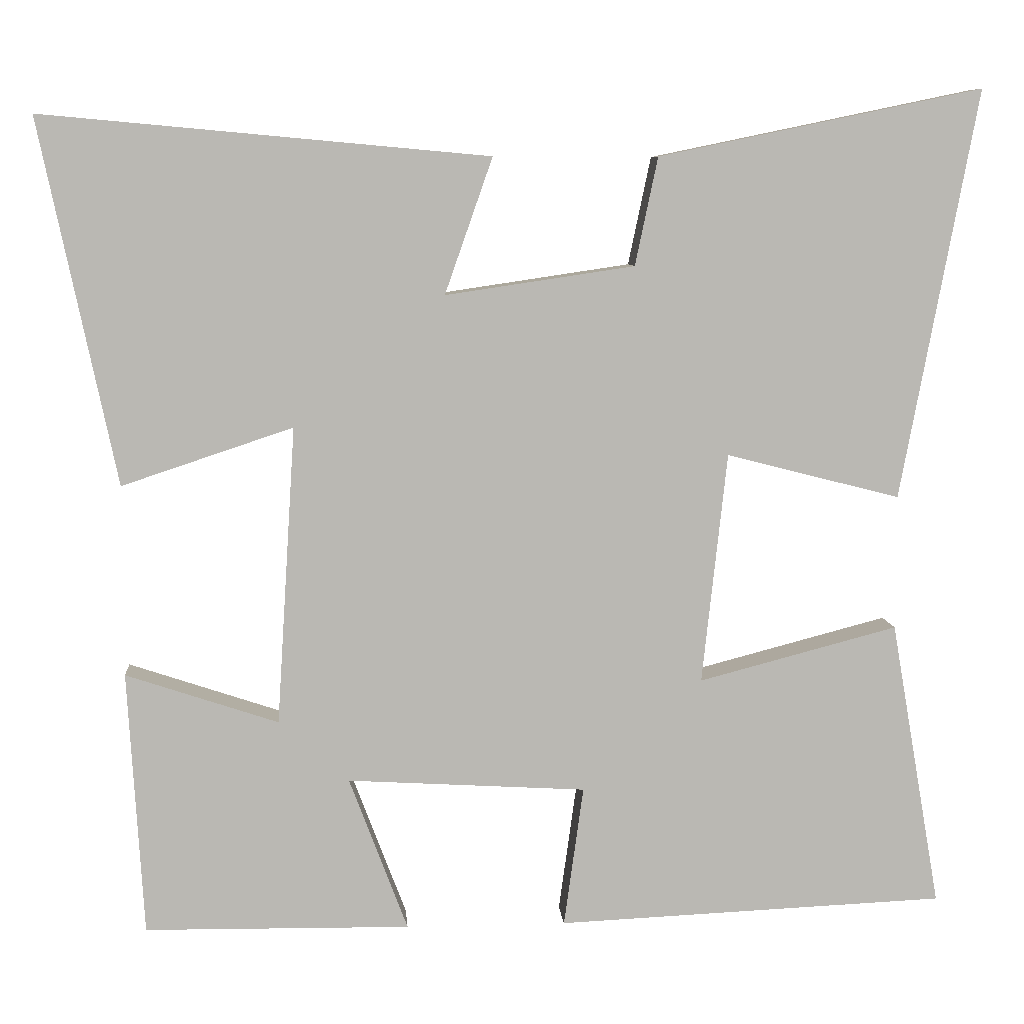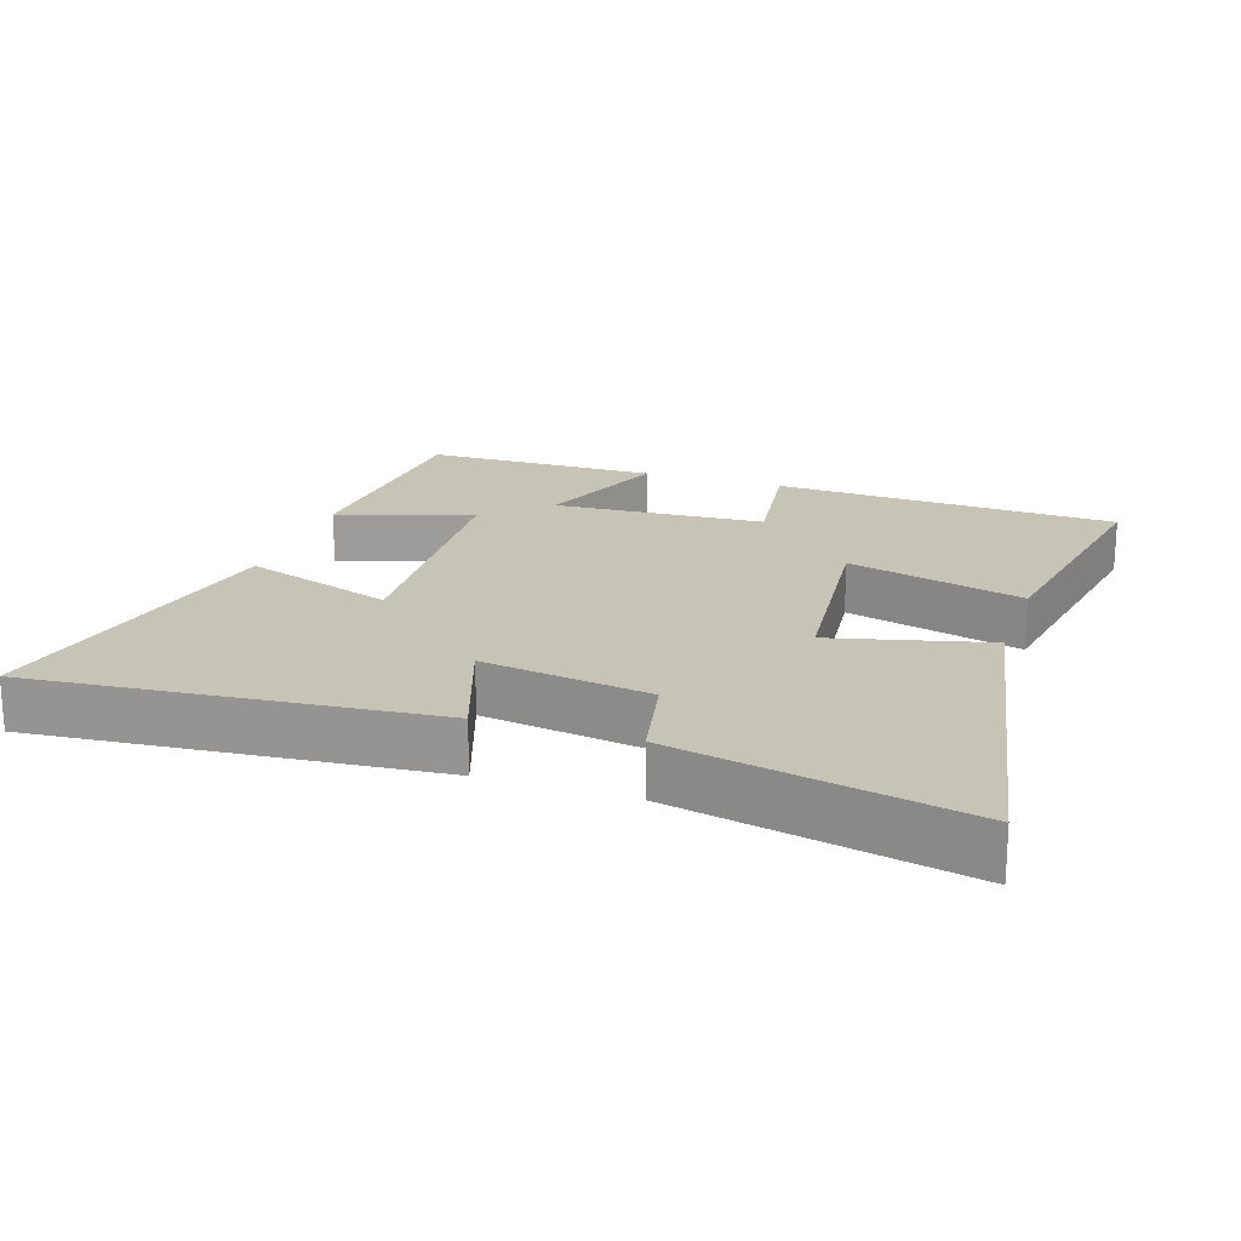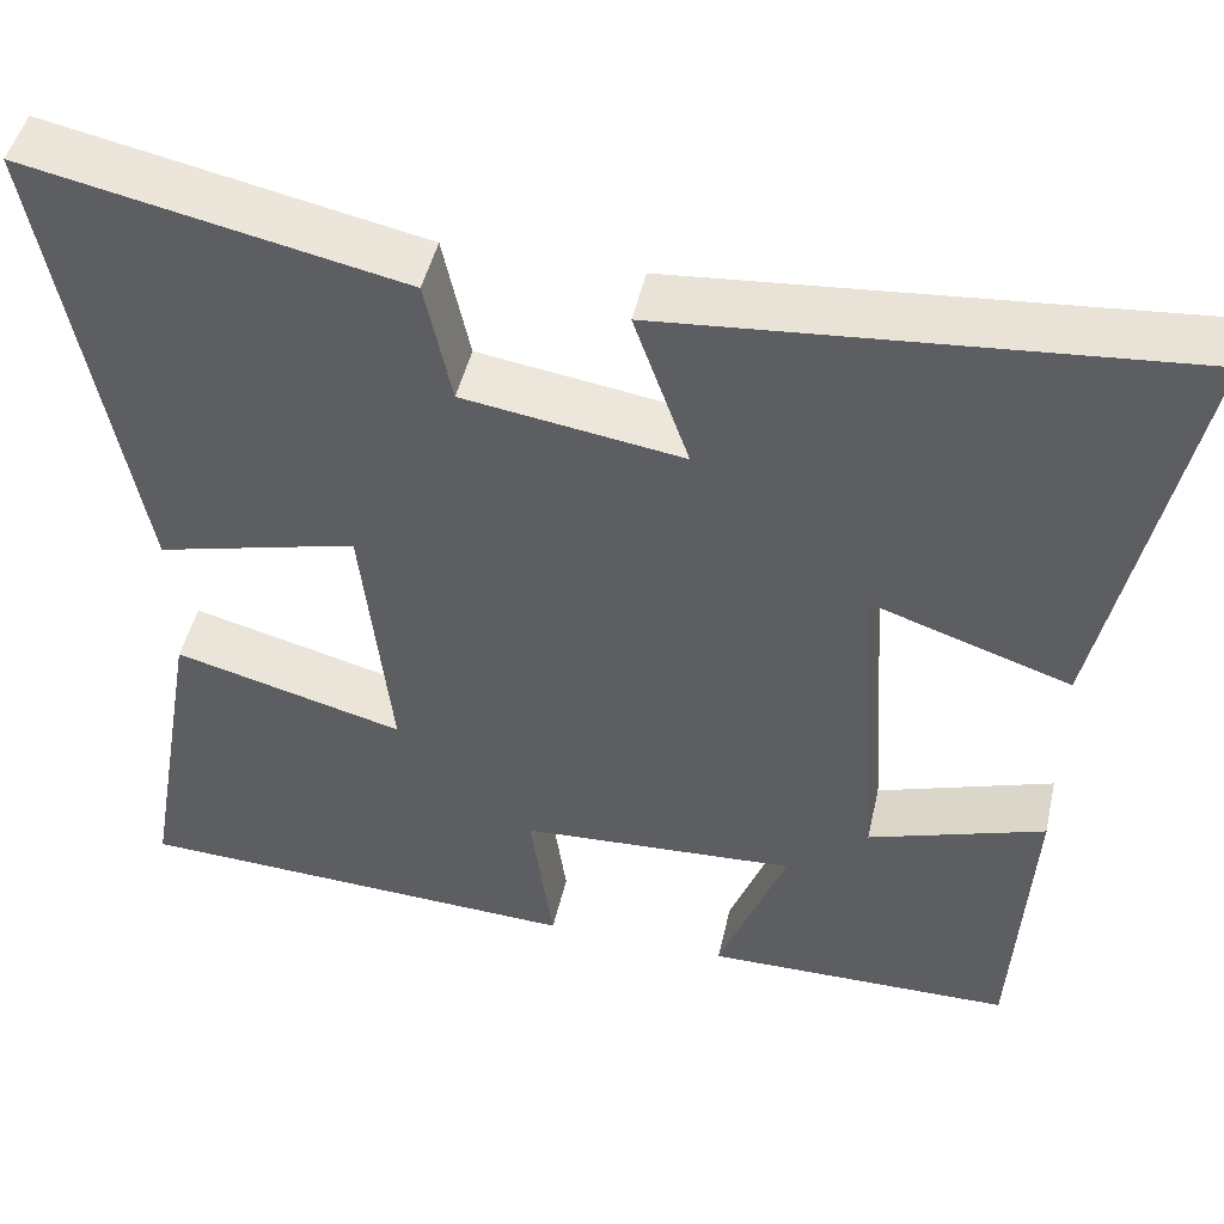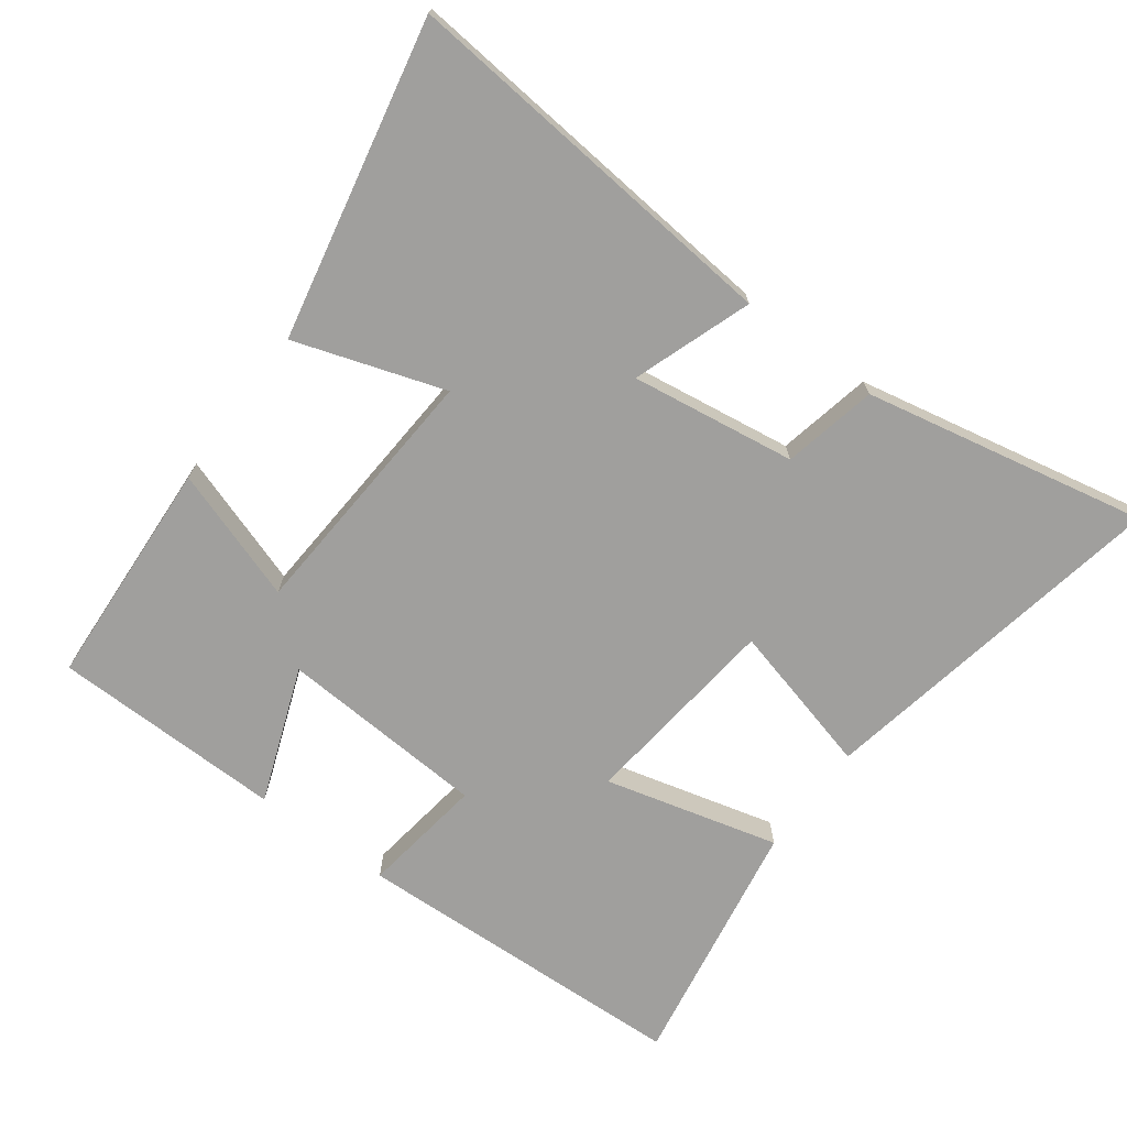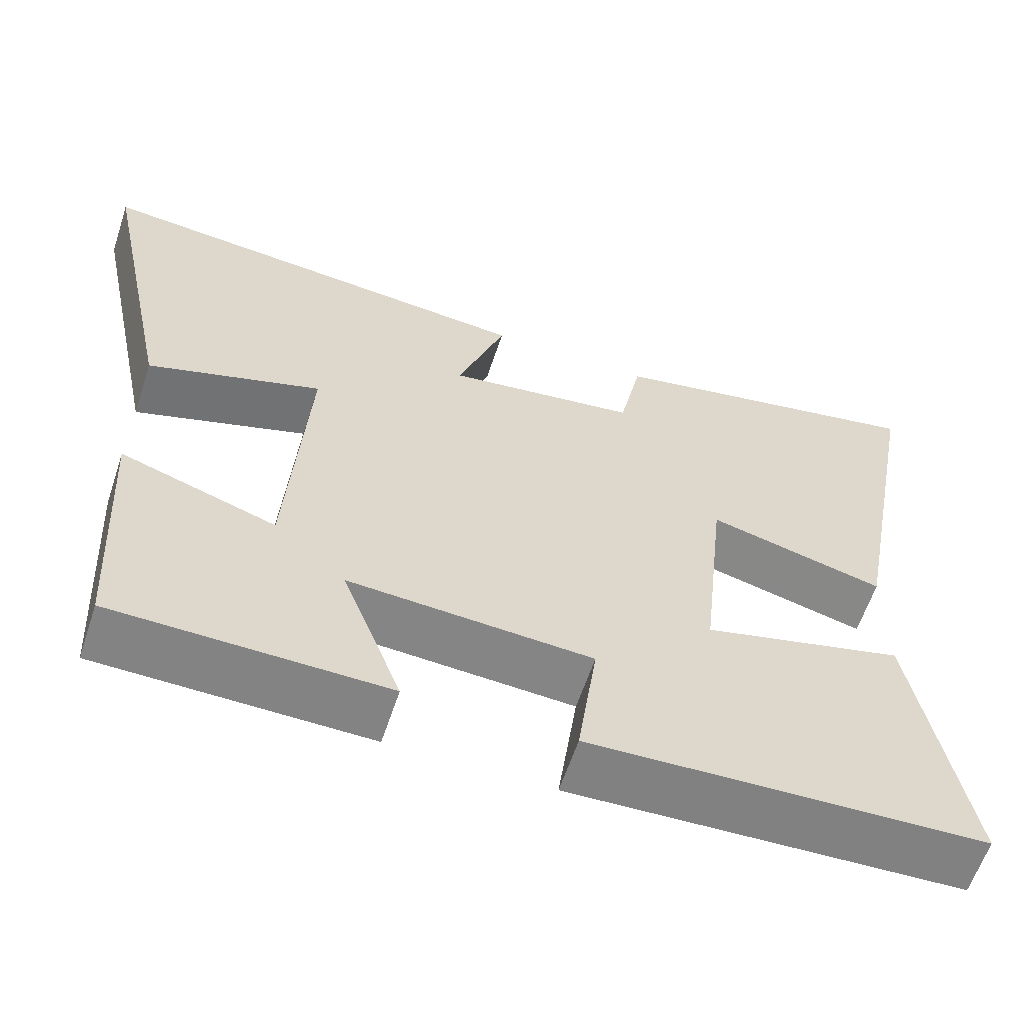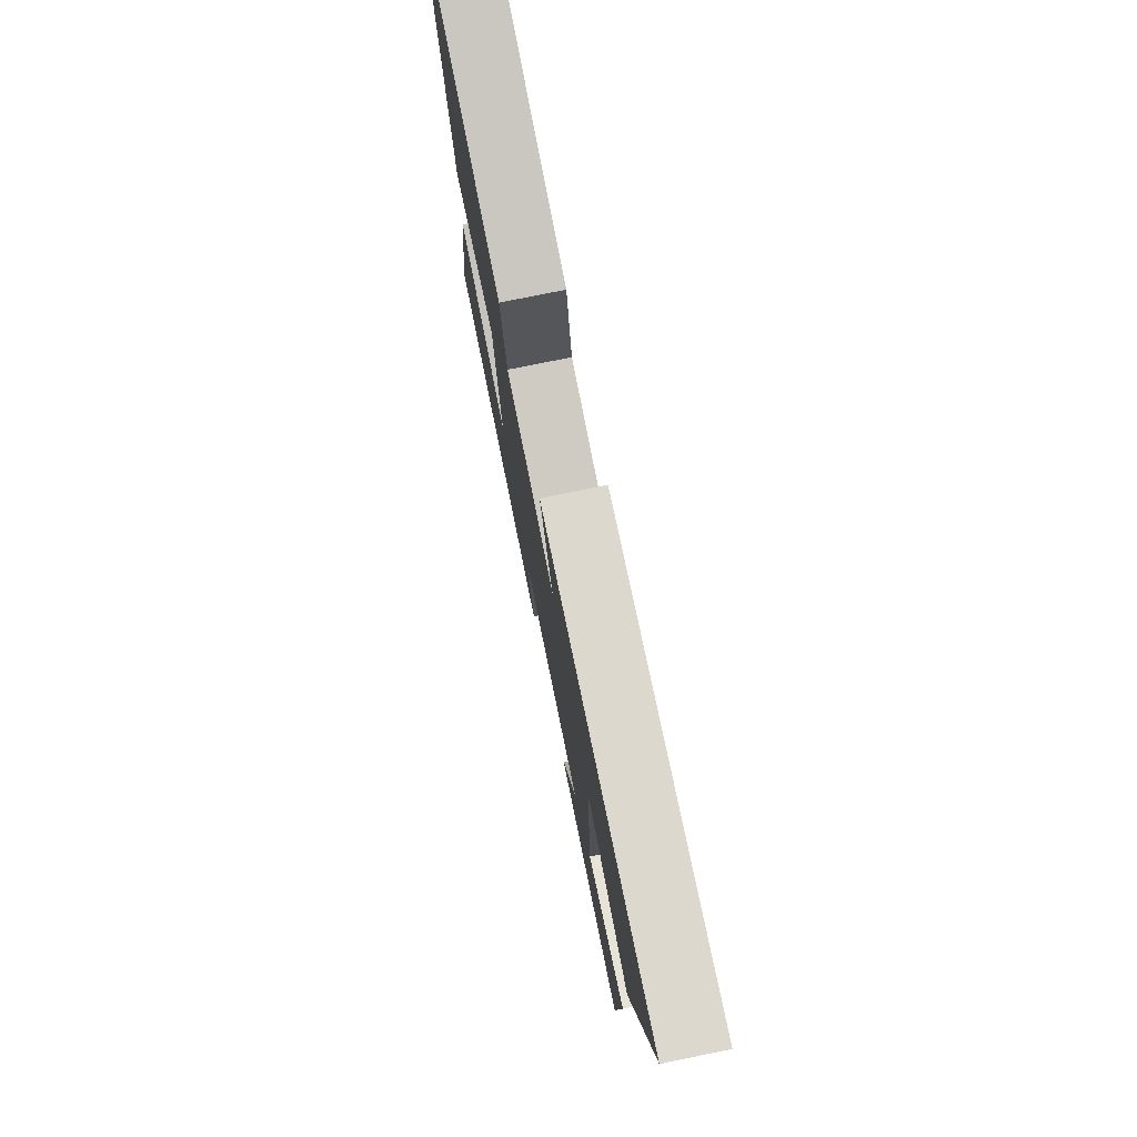
<metadata>
{"format":"obj","ext":"obj","renderer":"f3d","projection":"perspective","resolution":1024,"background":"white","views":[{"elev":7.8,"azim":-4.4,"up":"+Z"},{"elev":19.7,"azim":18.6,"up":"+Y"},{"elev":47.2,"azim":-167.3,"up":"+Z"},{"elev":-71.4,"azim":-36.7,"up":"+Y"},{"elev":-61.1,"azim":-18.3,"up":"+Z"},{"elev":77.0,"azim":-101.5,"up":"+Z"}]}
</metadata>
<code>
v -0.598 0.07 0.552
v -0.027 0.07 0.5
v -0.088 0.07 0.326
v 0.154 0.07 0.362
v 0.183 0.07 0.5
v 0.598 0.07 0.586
v 0.5 0.07 0.062
v 0.277 0.07 0.119
v 0.245 0.07 -0.177
v 0.5 0.07 -0.11
v 0.564 0.07 -0.478
v 0.066 0.07 -0.5
v 0.091 0.07 -0.32
v -0.215 0.07 -0.302
v -0.14 0.07 -0.5
v -0.48 0.07 -0.496
v -0.5 0.07 -0.158
v -0.305 0.07 -0.223
v -0.281 0.07 0.159
v -0.5 0.07 0.086
v -0.598 0 0.552
v -0.027 0 0.5
v -0.088 0 0.326
v 0.154 0 0.362
v 0.183 0 0.5
v 0.598 0 0.586
v 0.5 0 0.062
v 0.277 0 0.119
v 0.245 0 -0.177
v 0.5 0 -0.11
v 0.564 0 -0.478
v 0.066 0 -0.5
v 0.091 0 -0.32
v -0.215 0 -0.302
v -0.14 0 -0.5
v -0.48 0 -0.496
v -0.5 0 -0.158
v -0.305 0 -0.223
v -0.281 0 0.159
v -0.5 0 0.086
f 1 2 3
f 20 1 3
f 19 20 3
f 18 19 3 4
f 16 17 18
f 15 16 18
f 14 15 18
f 13 14 18 4
f 11 12 13
f 10 11 13
f 9 10 13
f 13 4 5
f 9 13 5
f 8 9 5
f 5 6 7 8
f 23 22 21
f 23 21 40
f 23 40 39
f 24 23 39 38
f 38 37 36
f 38 36 35
f 38 35 34
f 24 38 34 33
f 33 32 31
f 33 31 30
f 33 30 29
f 25 24 33
f 25 33 29
f 25 29 28
f 28 27 26 25
f 1 21 22 2
f 2 22 23 3
f 3 23 24 4
f 4 24 25 5
f 5 25 26 6
f 6 26 27 7
f 7 27 28 8
f 8 28 29 9
f 9 29 30 10
f 10 30 31 11
f 11 31 32 12
f 12 32 33 13
f 13 33 34 14
f 14 34 35 15
f 15 35 36 16
f 16 36 37 17
f 17 37 38 18
f 18 38 39 19
f 19 39 40 20
f 20 40 21 1

</code>
